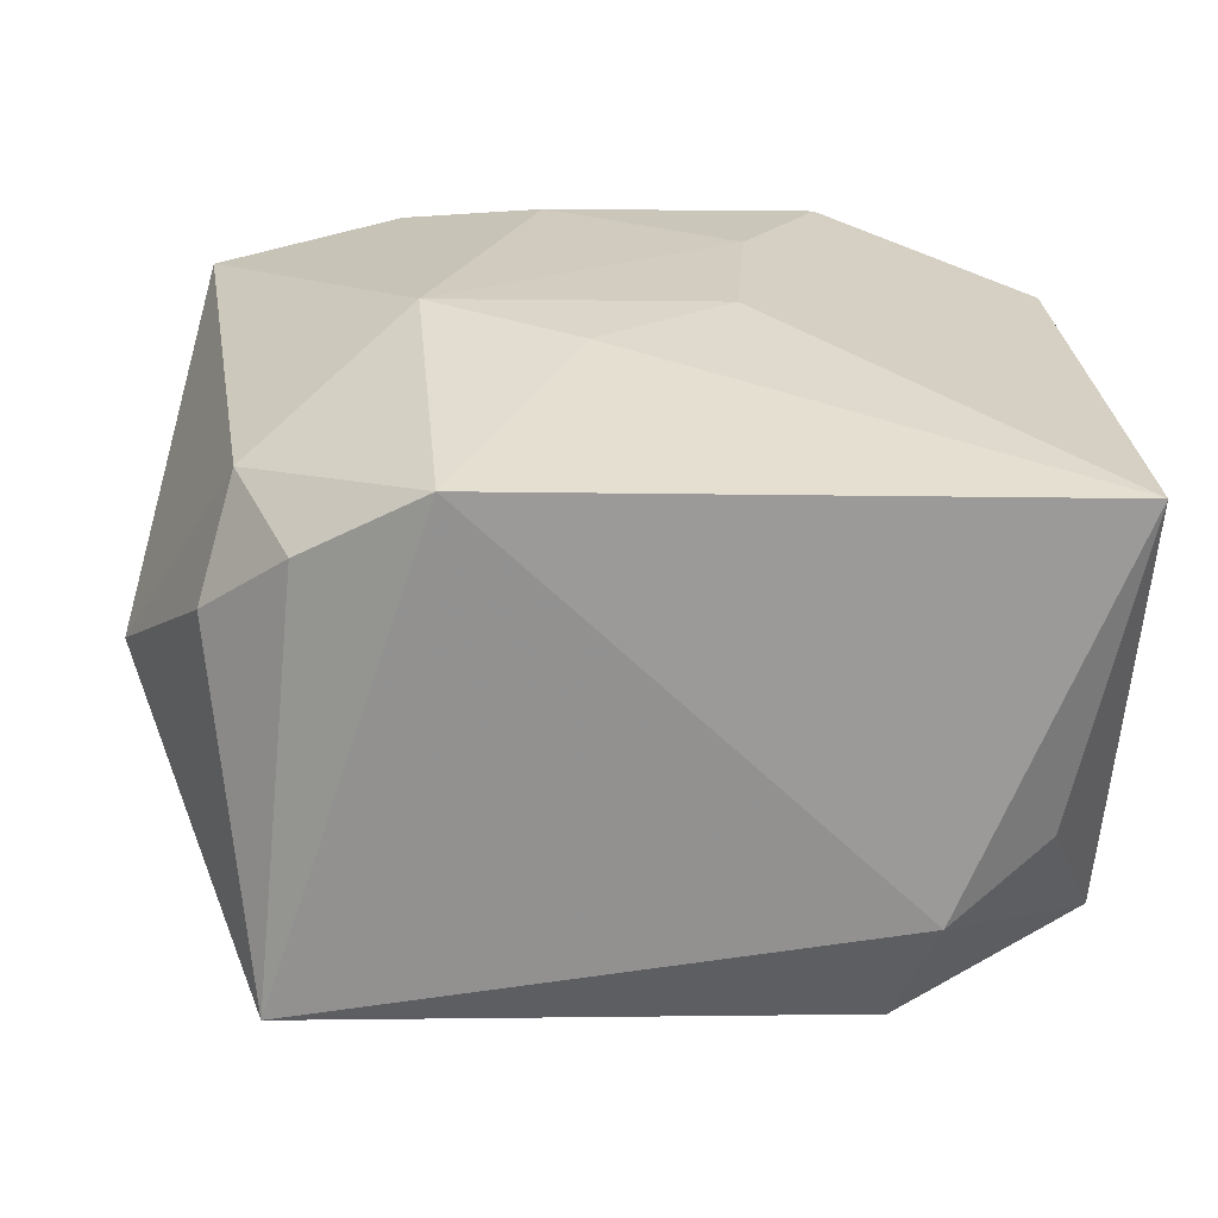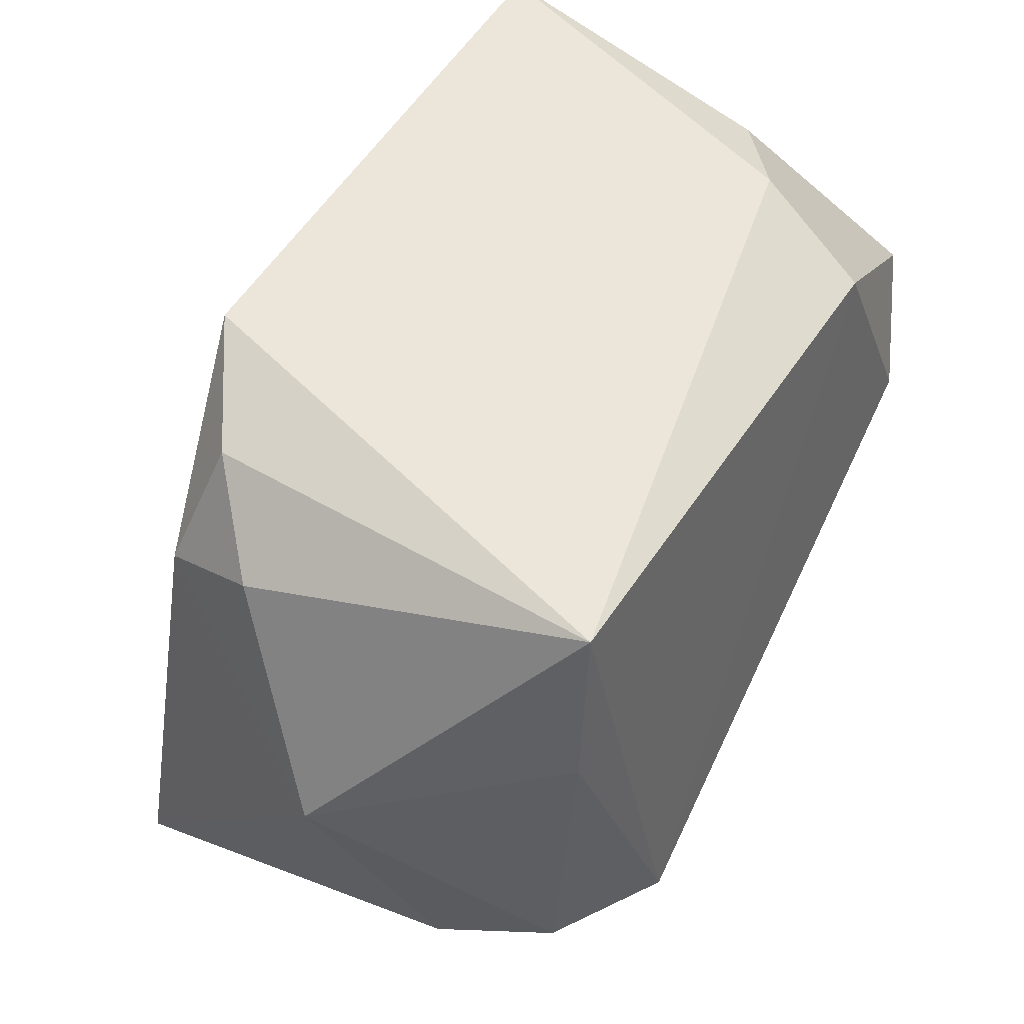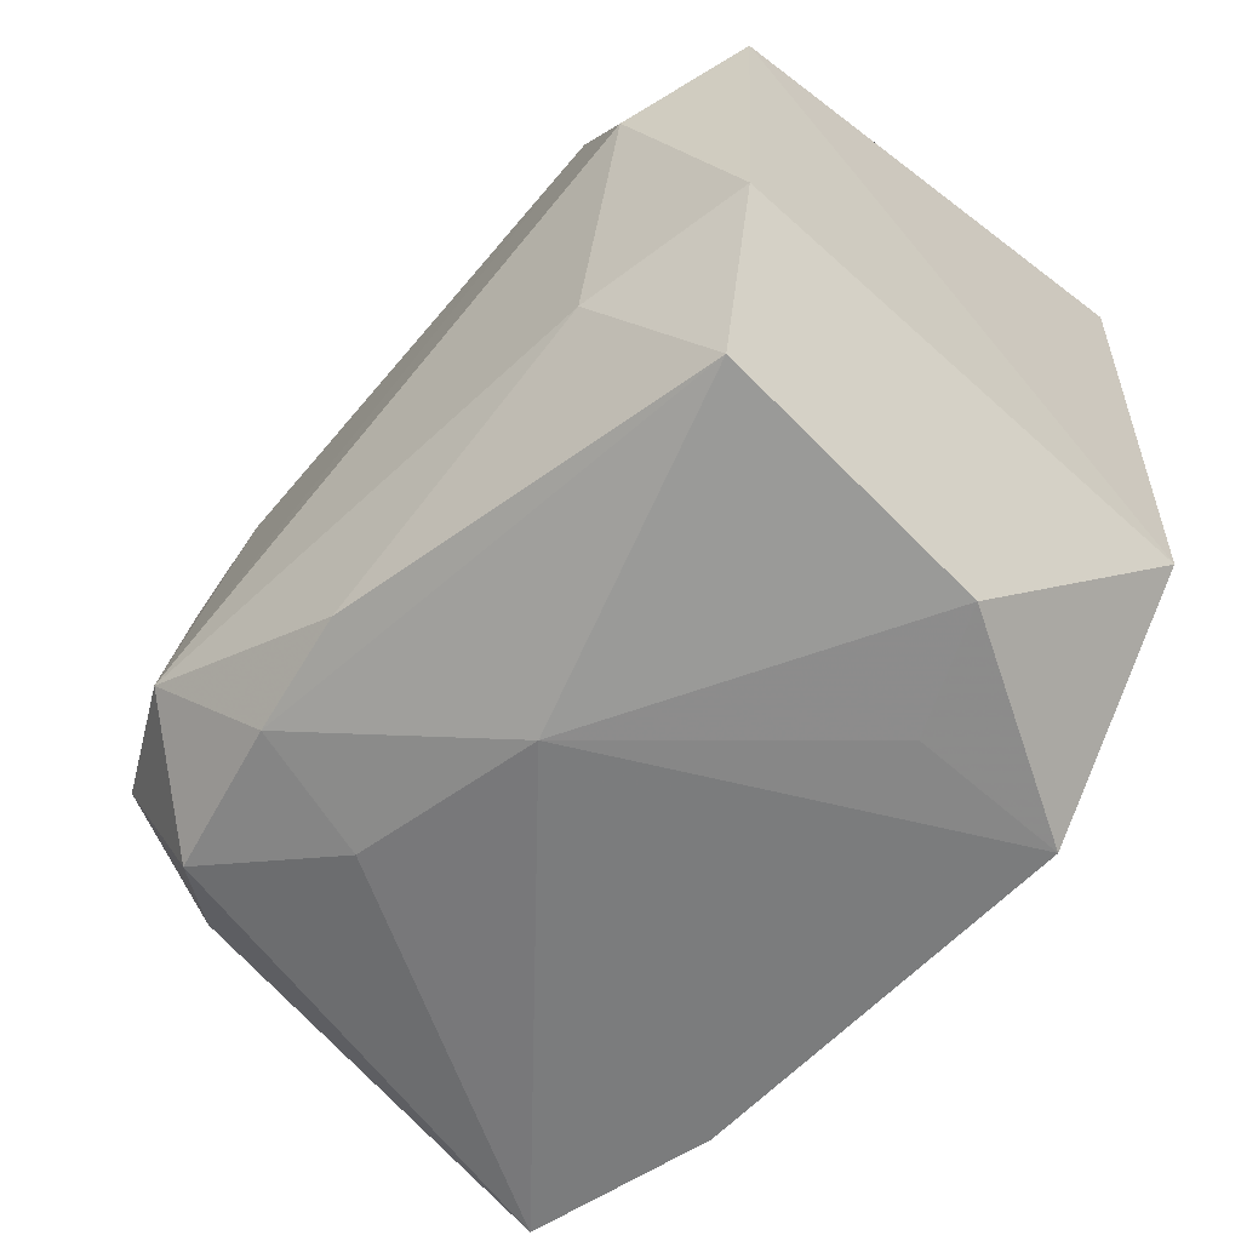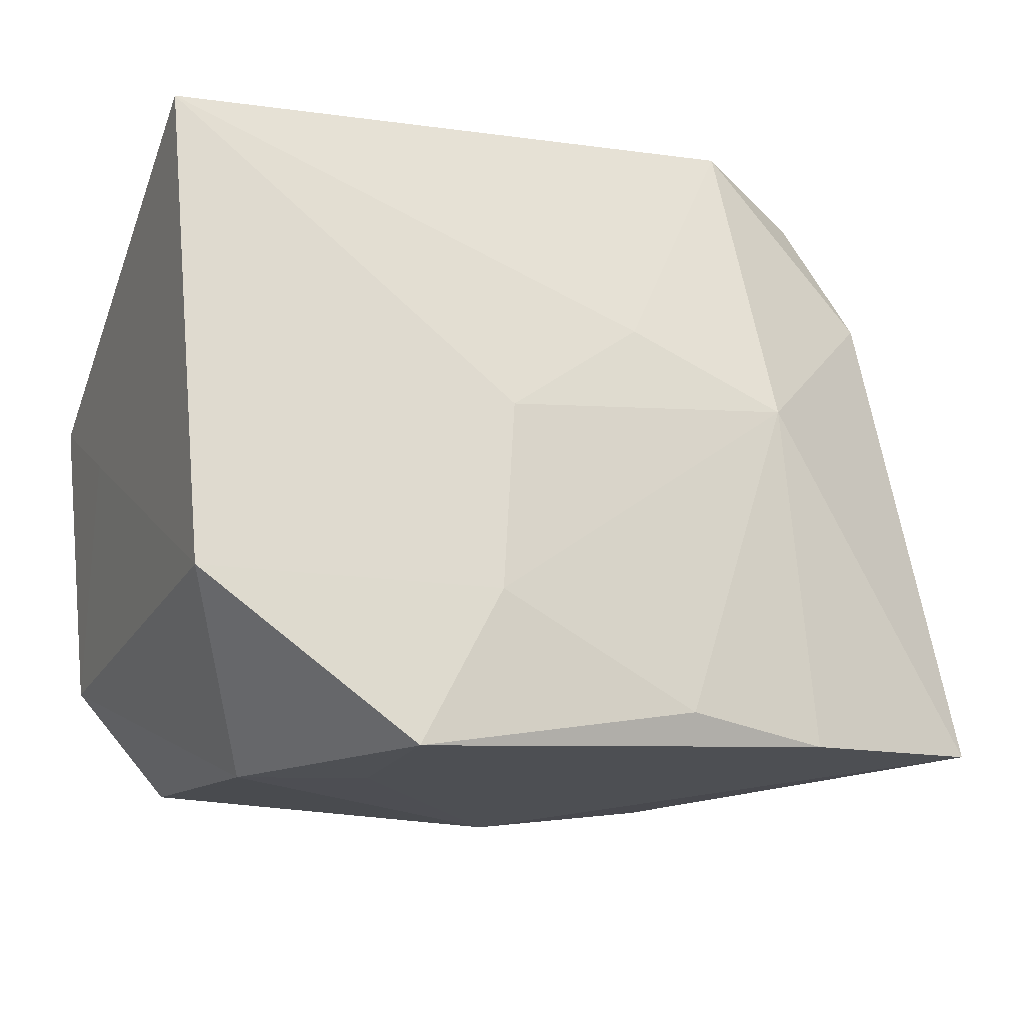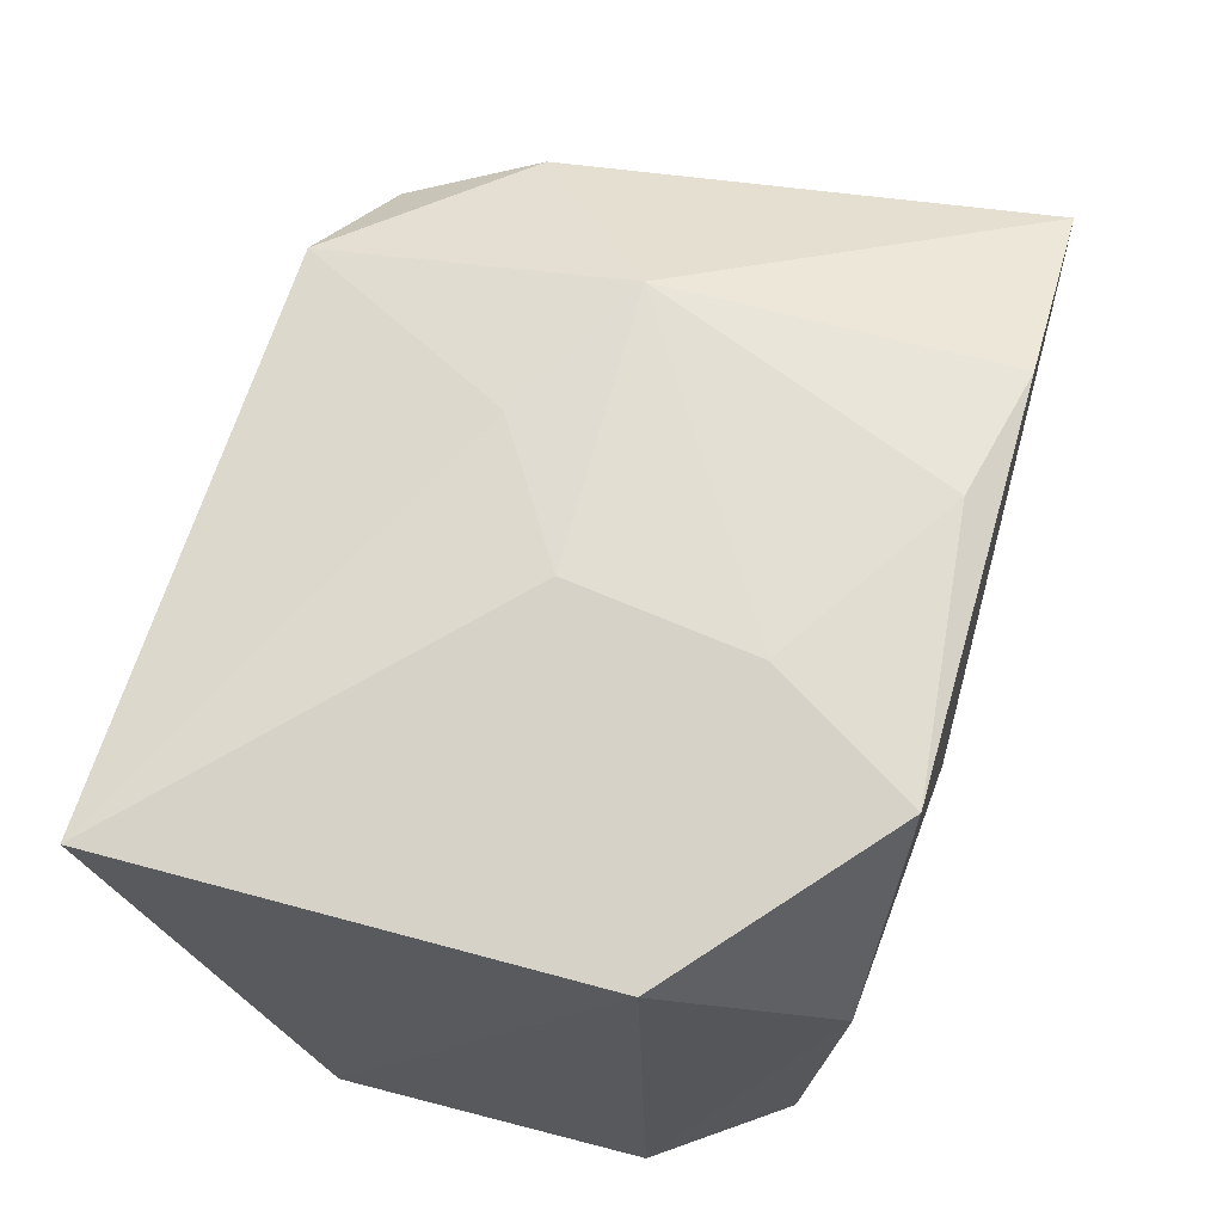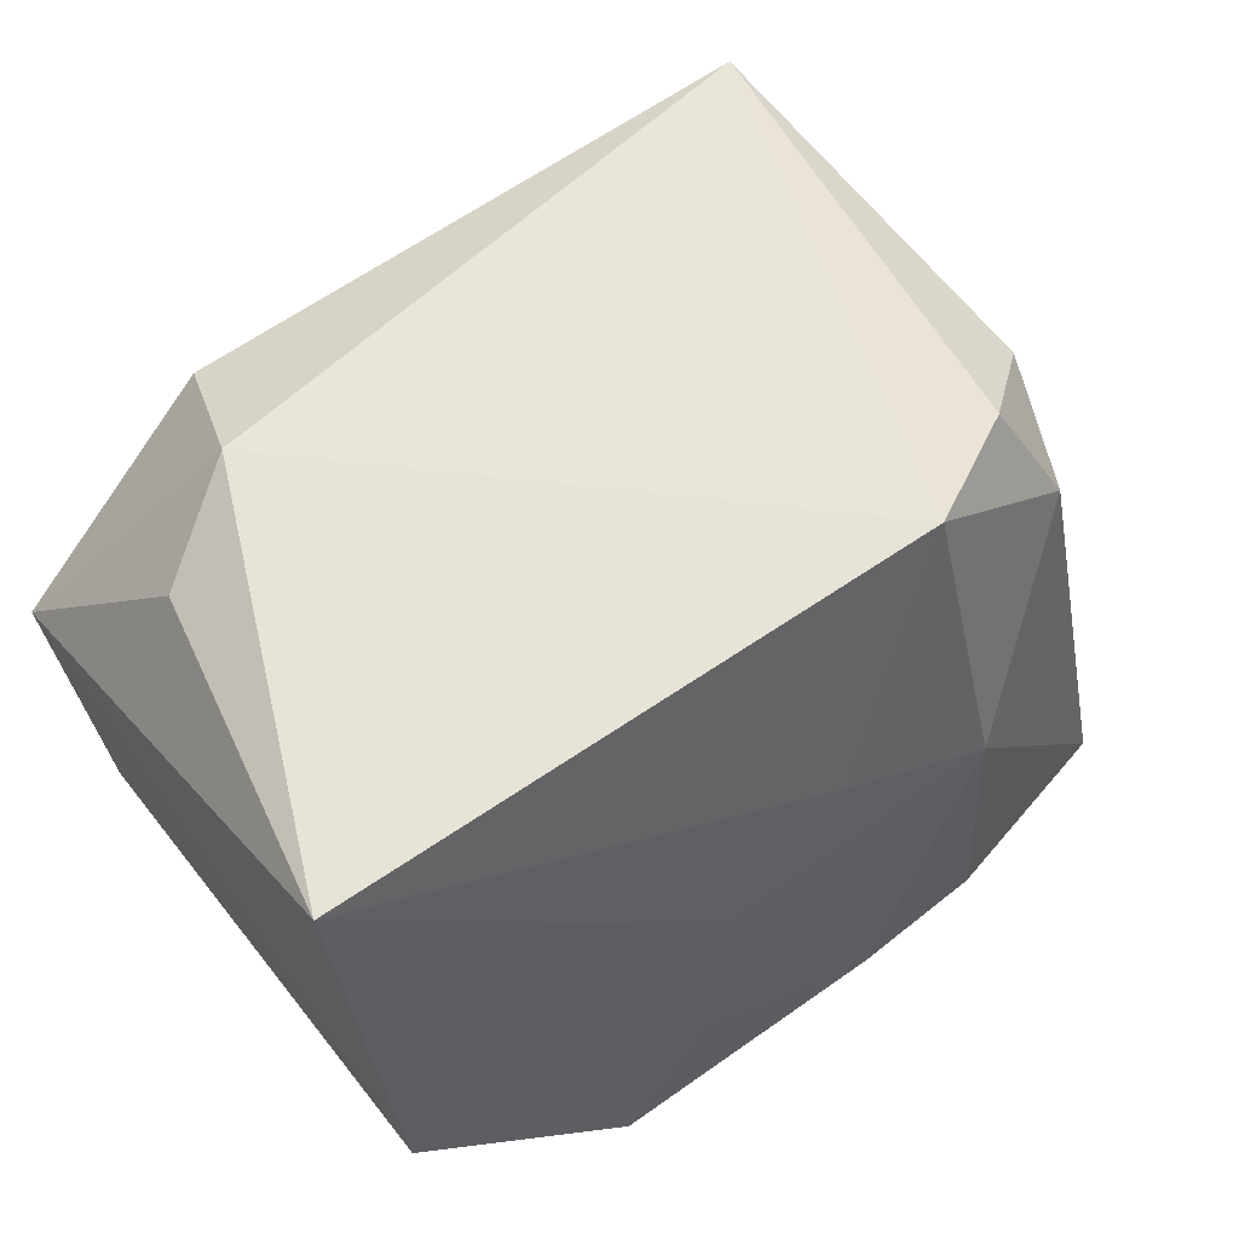
<metadata>
{"format":"obj","ext":"obj","renderer":"f3d","projection":"perspective","resolution":1024,"background":"white","views":[{"elev":23.8,"azim":-179.5,"up":"+Z"},{"elev":55.2,"azim":118.4,"up":"+Y"},{"elev":-63.4,"azim":-131.7,"up":"+Y"},{"elev":-17.9,"azim":-21.3,"up":"+Y"},{"elev":65.5,"azim":-69.7,"up":"+Z"},{"elev":57.8,"azim":-36.3,"up":"+Y"}]}
</metadata>
<code>
v 0.03192 -0.02374 -0.01939
v 0.02567 0.02797 0.0161
v 0.006651 -0.02483 -0.02475
v 0.03384 0.02224 0.009367
v -0.03696 -0.008853 0.01024
v 0.01427 0.03108 0.02271
v -0.01687 -0.03109 0.02673
v -0.03683 -0.01765 -0.02251
v 0.03122 0.0166 0.01913
v 0.03352 0.01669 -0.02385
v -0.009748 -0.01685 0.02781
v -0.02185 -0.01824 -0.02564
v -0.02769 -0.03104 0.007375
v 0.0395 -0.01606 -0.01235
v -0.03599 -0.01615 0.02293
v -0.008674 0.0004908 0.02766
v 0.008291 -0.02646 0.02813
v -0.02447 0.03108 -0.01388
v 0.03894 -0.02714 0.02266
v 0.01984 -0.02799 -0.01138
v -0.02895 -0.02849 -0.01806
v -0.01688 -0.03121 0.01212
v 0.02472 -0.016 -0.0292
v 0.0294 0.03108 -0.02248
v -0.03853 0.003064 -0.01048
v -0.03944 0.02848 0.0213
v -0.03944 0.01048 -0.02337
v 0.03659 -0.01101 -0.02343
v 0.003397 0.009398 0.02731
v -0.03341 0.02683 -0.007837
v 0.02137 -0.02832 0.02678
v 0.04339 0.004341 -0.001224
v 0.001677 -0.03112 -0.008616
v -0.02093 0.02587 -0.02493
v -0.02931 0.003439 -0.02823
v 0.01743 0.002862 0.02858
v 0.0175 -0.02536 -0.02282
f 6 24 18
f 34 24 23
f 34 27 18
f 18 24 34
f 26 6 18
f 16 26 15
f 36 19 9
f 9 6 36
f 31 17 7
f 31 19 36
f 36 17 31
f 27 34 35
f 35 34 23
f 23 12 35
f 1 14 19
f 19 20 1
f 20 37 1
f 1 37 23
f 23 28 1
f 1 28 14
f 33 20 19
f 21 37 33
f 33 37 20
f 33 31 7
f 19 31 33
f 7 17 11
f 11 15 7
f 16 15 11
f 11 17 36
f 36 16 11
f 18 27 30
f 30 26 18
f 27 26 30
f 29 16 36
f 29 26 16
f 36 6 29
f 6 26 29
f 27 35 8
f 8 12 21
f 8 35 12
f 7 15 13
f 21 33 13
f 13 8 21
f 15 8 13
f 24 6 2
f 6 9 2
f 14 28 32
f 19 14 32
f 32 9 19
f 21 12 3
f 3 37 21
f 3 12 23
f 23 37 3
f 27 8 25
f 25 26 27
f 22 33 7
f 7 13 22
f 22 13 33
f 24 32 10
f 10 32 28
f 23 24 10
f 10 28 23
f 4 2 9
f 9 32 4
f 24 2 4
f 4 32 24
f 5 8 15
f 5 25 8
f 5 15 26
f 26 25 5

</code>
